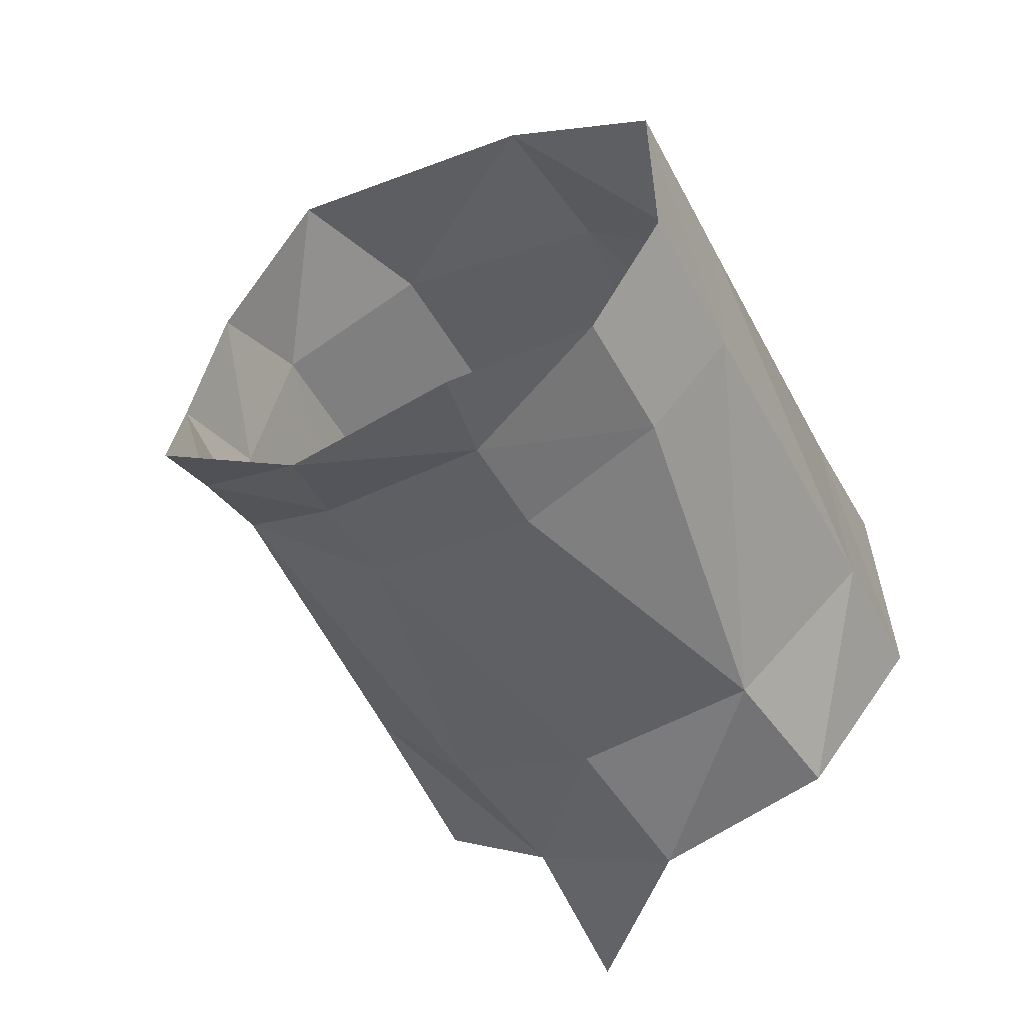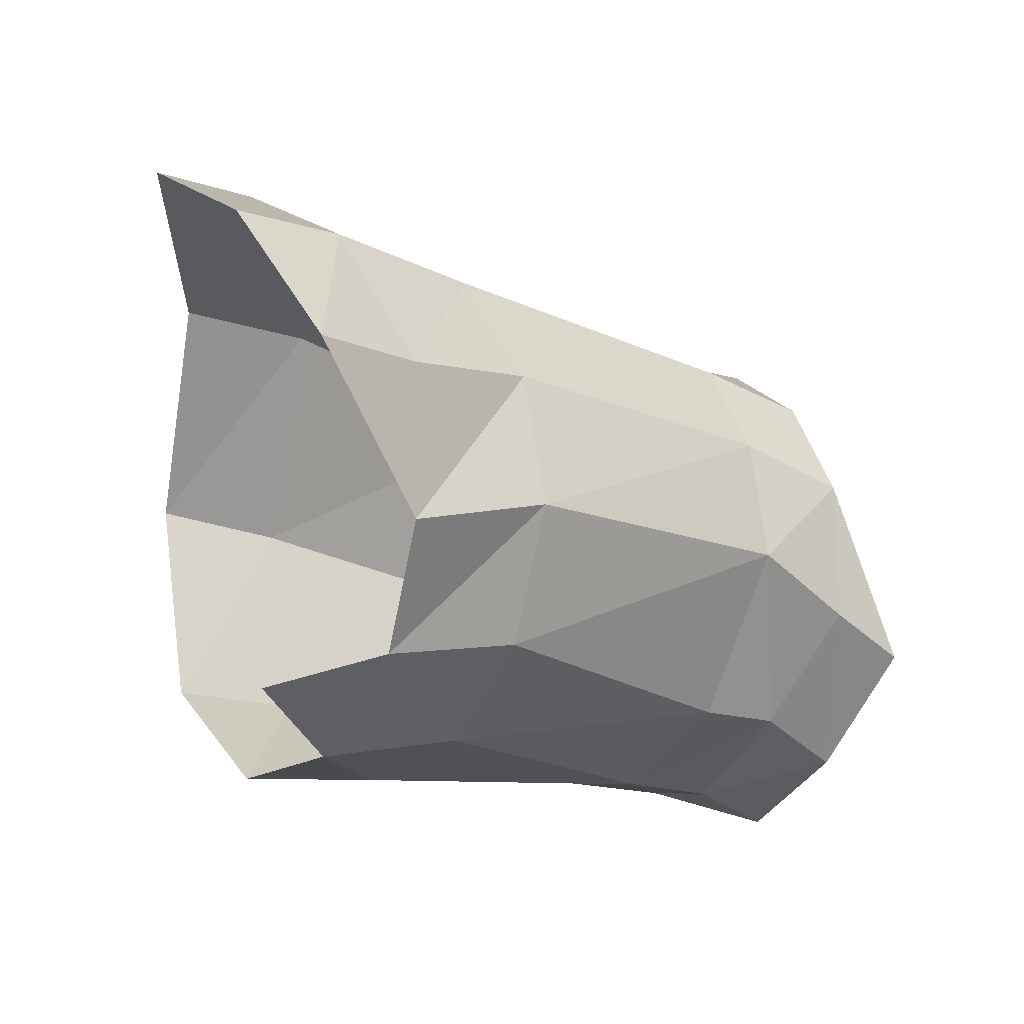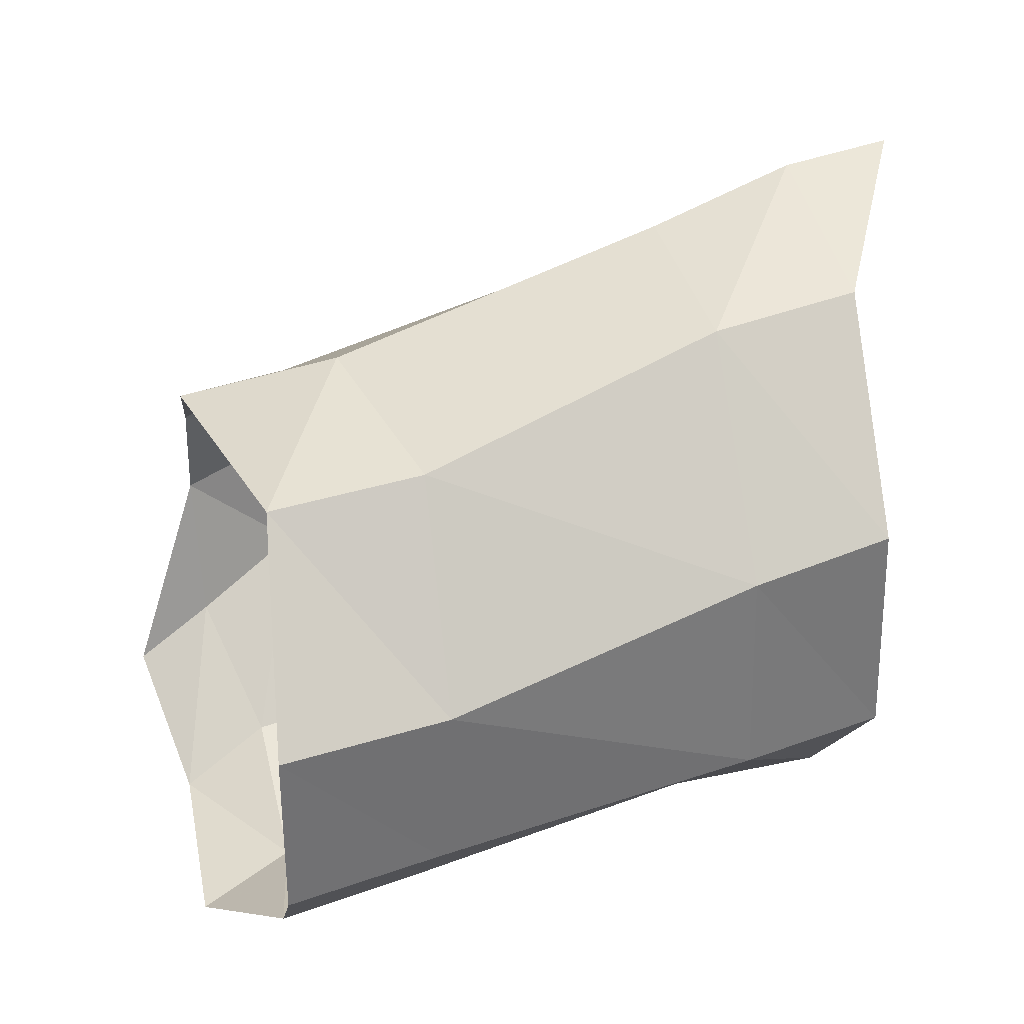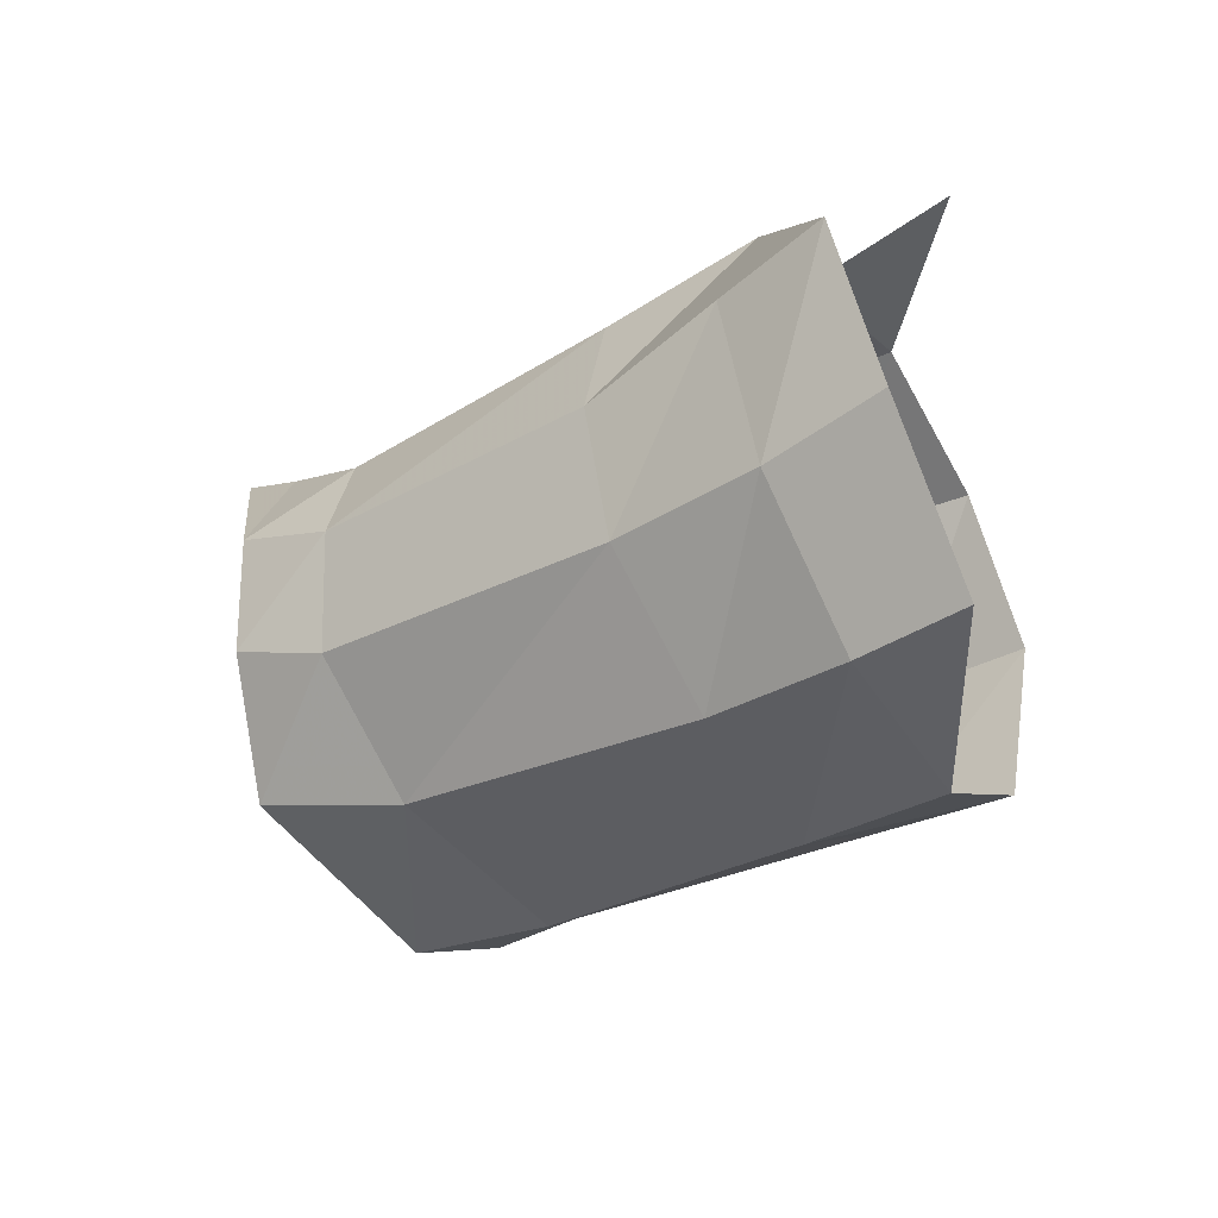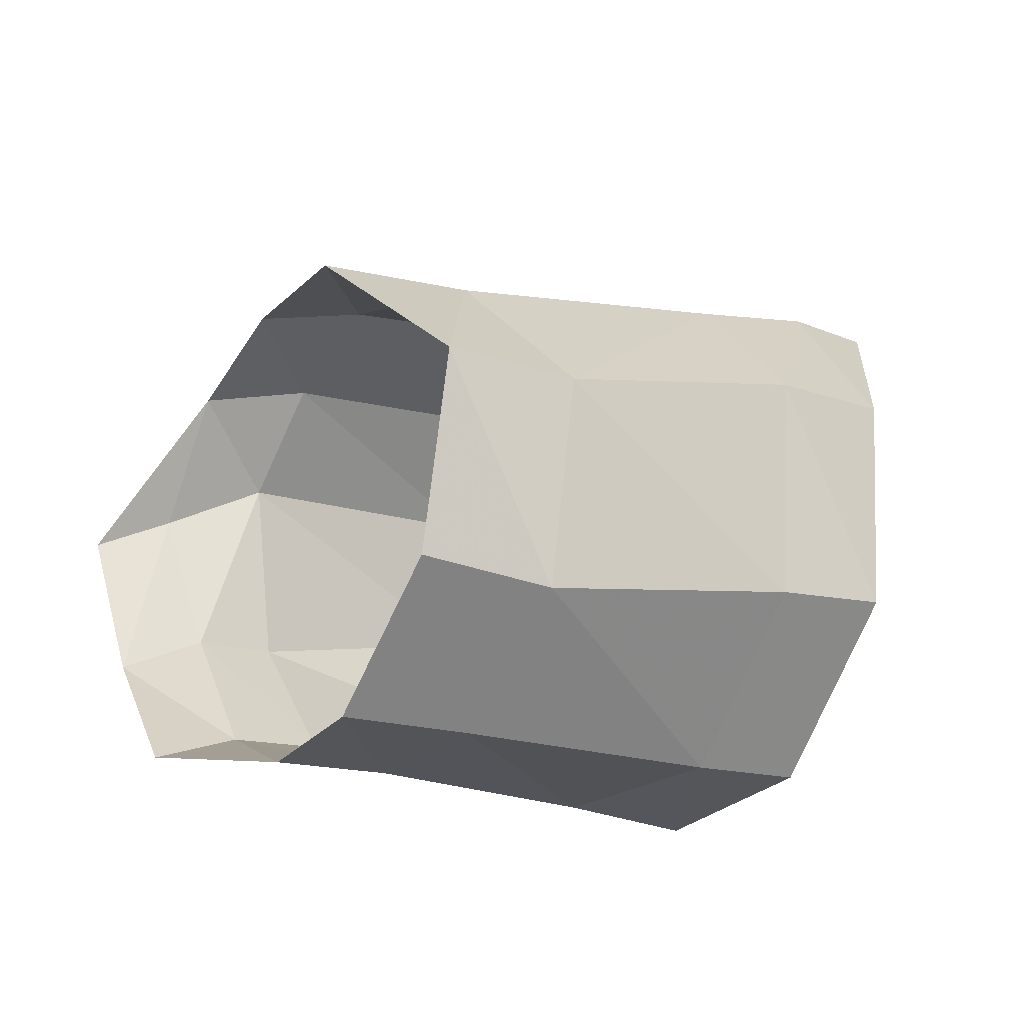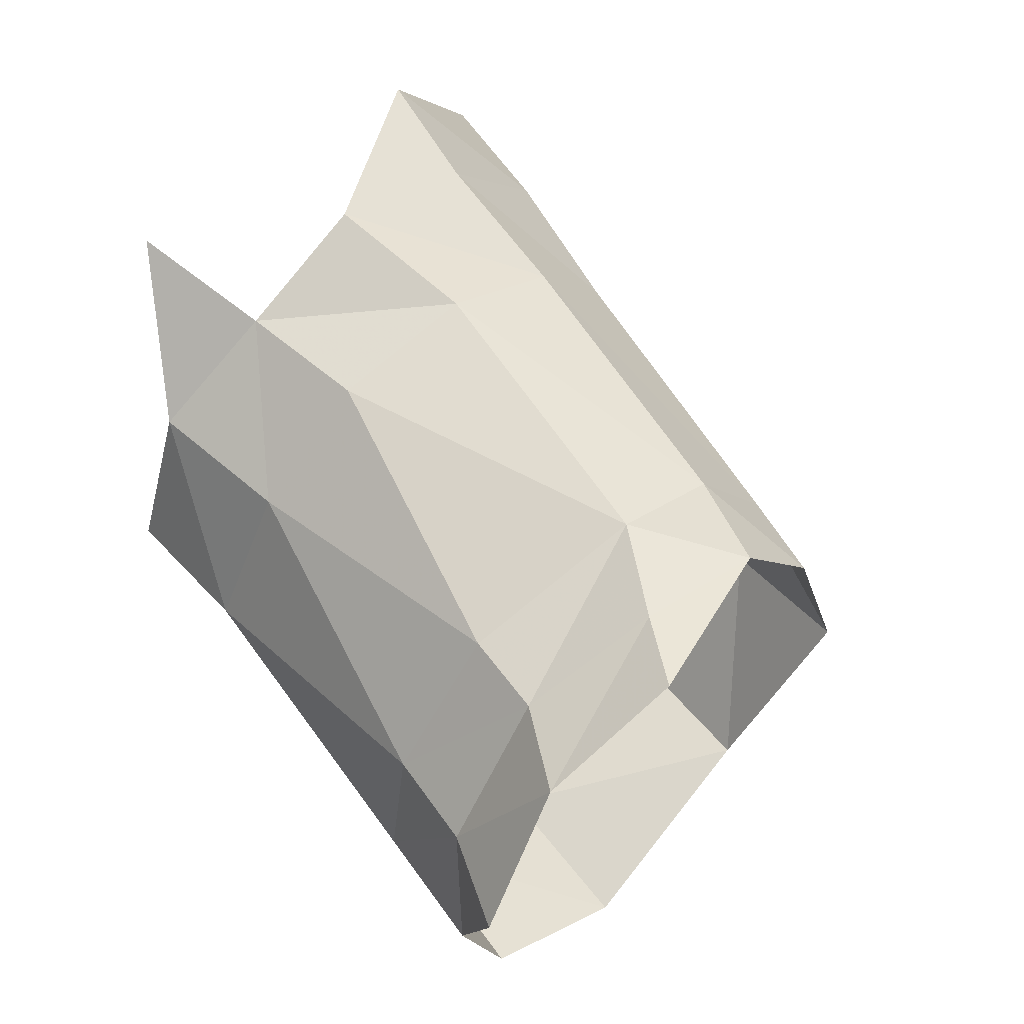
<metadata>
{"format":"obj","ext":"obj","renderer":"f3d","projection":"perspective","resolution":1024,"background":"white","views":[{"elev":-49.2,"azim":150.8,"up":"+Y"},{"elev":66.0,"azim":-9.6,"up":"+Z"},{"elev":37.9,"azim":-167.1,"up":"+Y"},{"elev":41.7,"azim":-172.9,"up":"+Z"},{"elev":-74.9,"azim":153.8,"up":"+Z"},{"elev":13.2,"azim":42.2,"up":"+Z"}]}
</metadata>
<code>
v 0.008246 -0.001601 0.001085
v 0.006838 -0.004698 -0.001252
v 0.003296 -0.005028 0.000457
v 0.00455 -0.002518 0.003514
v 0.004617 0.009047 -0.001972
v 0.007196 0.00602 0.000544
v 0.00374 0.0065 0.003519
v 0.001371 0.009792 0.000886
v 0.002164 0.008693 -0.006221
v -0.001179 0.008898 -0.003836
v -0.001153 0.009821 0.002855
v 0.001051 0.006318 0.005861
v 0.008288 0.002224 0.001515
v 0.005217 0.00164 0.004486
v 0.001045 -0.006594 -0.002666
v -0.001409 -0.005574 -0.006621
v 0.002814 0.001537 0.006953
v -0.000134 -0.006265 0.002679
v -0.00301 0.004276 -0.008343
v 0.007376 -0.002291 -0.01606
v -5.2e-05 -0.001975 -0.01094
v 0.002239 -0.005614 -0.008541
v 0.00869 -0.004883 -0.01458
v -0.003228 -0.001748 -0.008702
v 0.000144 0.003828 -0.01052
v 0.01506 -0.00195 -0.004402
v 0.01274 -0.005526 -0.007534
v 0.01515 0.001436 -0.003794
v 0.01222 0.007235 -0.007603
v 0.01467 0.004705 -0.005035
v 0.004849 -0.006088 -0.00463
v 0.01048 -0.006245 -0.0114
v 0.007087 0.00232 -0.01571
v 0.008671 0.007028 -0.01189
v 0.01086 0.002342 -0.01832
v 0.0123 0.006679 -0.01384
v 0.01624 0.006342 -0.009061
v 0.01725 0.003549 -0.006333
v 0.0177 0.000284 -0.005337
v 0.01083 -0.002482 -0.01848
v 0.01168 -0.005092 -0.01665
v 0.01277 -0.006459 -0.01295
v 0.01881 -0.00467 -0.007682
v 0.01717 -0.003511 -0.006339
v 0.01477 -0.005688 -0.008863
v 0.01654 -0.006787 -0.0106
v 0.01464 -0.007157 -0.01489
f 4 3 1
f 1 3 2
f 8 7 5
f 5 7 6
f 10 8 9
f 9 8 5
f 7 14 6
f 6 14 13
f 14 7 17
f 17 7 12
f 3 18 15
f 14 17 4
f 23 22 20
f 20 22 21
f 10 9 19
f 19 9 25
f 8 10 11
f 27 26 2
f 2 26 1
f 26 28 1
f 1 28 13
f 14 4 13
f 13 4 1
f 30 29 6
f 6 29 5
f 7 8 12
f 12 8 11
f 32 27 31
f 31 27 2
f 20 21 33
f 33 21 25
f 22 16 21
f 21 16 24
f 23 32 22
f 22 32 31
f 33 25 34
f 34 25 9
f 28 30 13
f 13 30 6
f 29 34 5
f 5 34 9
f 19 25 24
f 24 25 21
f 31 15 22
f 22 15 16
f 2 3 31
f 31 3 15
f 34 36 33
f 33 36 35
f 37 36 29
f 29 36 34
f 38 37 30
f 30 37 29
f 39 38 28
f 28 38 30
f 33 35 20
f 20 35 40
f 20 40 23
f 23 40 41
f 41 42 23
f 23 42 32
f 44 39 26
f 26 39 28
f 42 45 32
f 32 45 27
f 44 26 45
f 45 26 27
f 45 46 44
f 44 46 43
f 47 46 42
f 42 46 45
f 43 39 44
f 41 47 42

</code>
